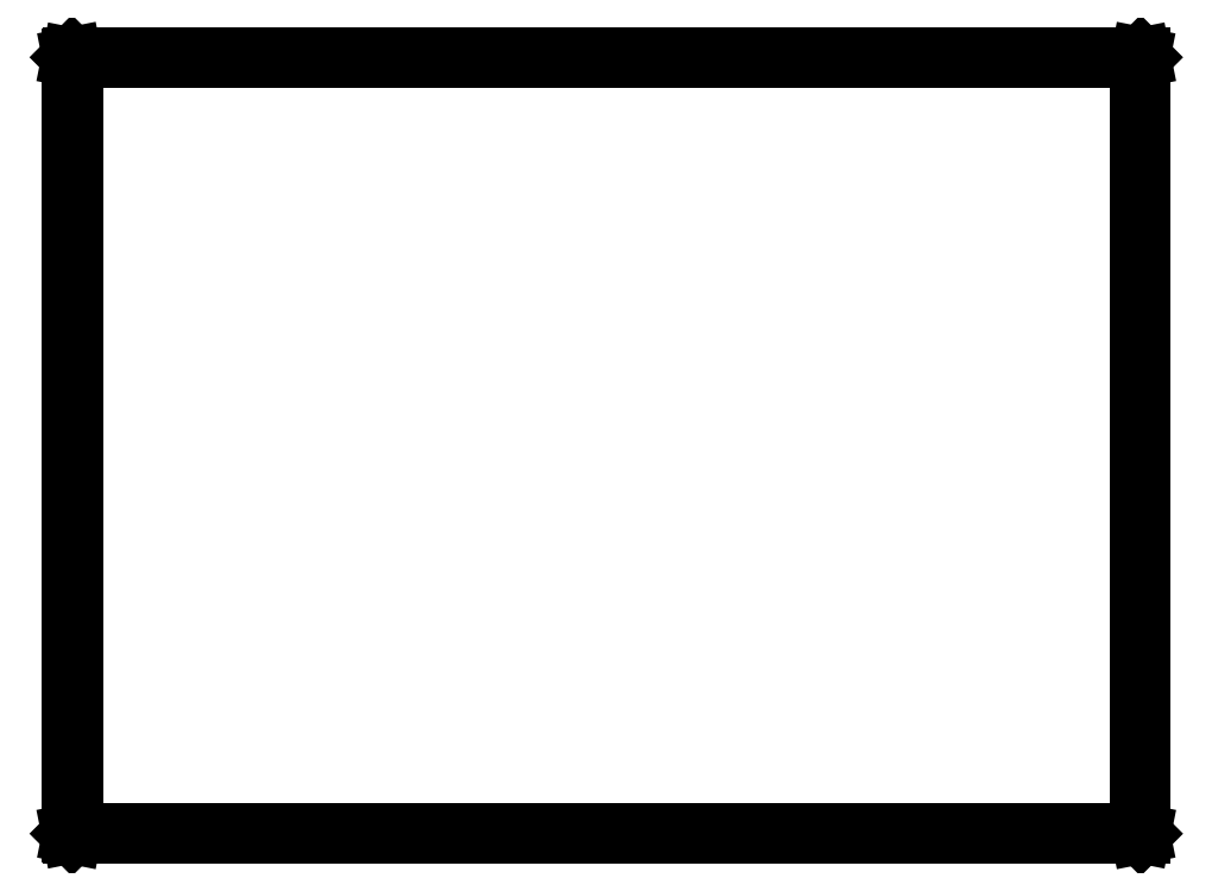
<metadata>
{"format":"dxf","ext":"dxf","renderer":"ezdxf+matplotlib","layout":"modelspace","background":"white","min_lineweight":24,"dpi":150}
</metadata>
<code>
0
SECTION
2
ENTITIES
0
LINE
8
BLACK
10
160
20
-78.98
11
160
21
-78.99
0
LINE
8
BLACK
10
160
20
-78.99
11
160
21
-79
0
LINE
8
BLACK
10
160
20
-79
11
160
21
-98.25
0
LINE
8
BLACK
10
160
20
-98.25
11
160
21
-98.26
0
LINE
8
BLACK
10
160
20
-98.26
11
160
21
-98.27
0
LINE
8
BLACK
10
160
20
-98.27
11
160
21
-98.27
0
LINE
8
BLACK
10
160
20
-98.27
11
133.5
21
-98.27
0
LINE
8
BLACK
10
133.5
20
-98.27
11
133.5
21
-98.27
0
LINE
8
BLACK
10
133.5
20
-98.27
11
133.5
21
-98.26
0
LINE
8
BLACK
10
133.5
20
-98.26
11
133.5
21
-98.25
0
LINE
8
BLACK
10
133.5
20
-98.25
11
133.5
21
-79
0
LINE
8
BLACK
10
133.5
20
-79
11
133.5
21
-78.99
0
LINE
8
BLACK
10
133.5
20
-78.99
11
133.5
21
-78.98
0
LINE
8
BLACK
10
133.5
20
-78.98
11
133.5
21
-78.97
0
LINE
8
BLACK
10
133.5
20
-78.97
11
160
21
-78.97
0
LINE
8
BLACK
10
160
20
-78.97
11
160
21
-78.98
0
LINE
8
BLACK
10
133.5
20
-79.02
11
133.5
21
-98.22
0
LINE
8
BLACK
10
133.5
20
-98.22
11
160
21
-98.22
0
LINE
8
BLACK
10
160
20
-98.22
11
160
21
-79.02
0
LINE
8
BLACK
10
160
20
-79.02
11
133.5
21
-79.02
0
ENDSEC
0
EOF

</code>
